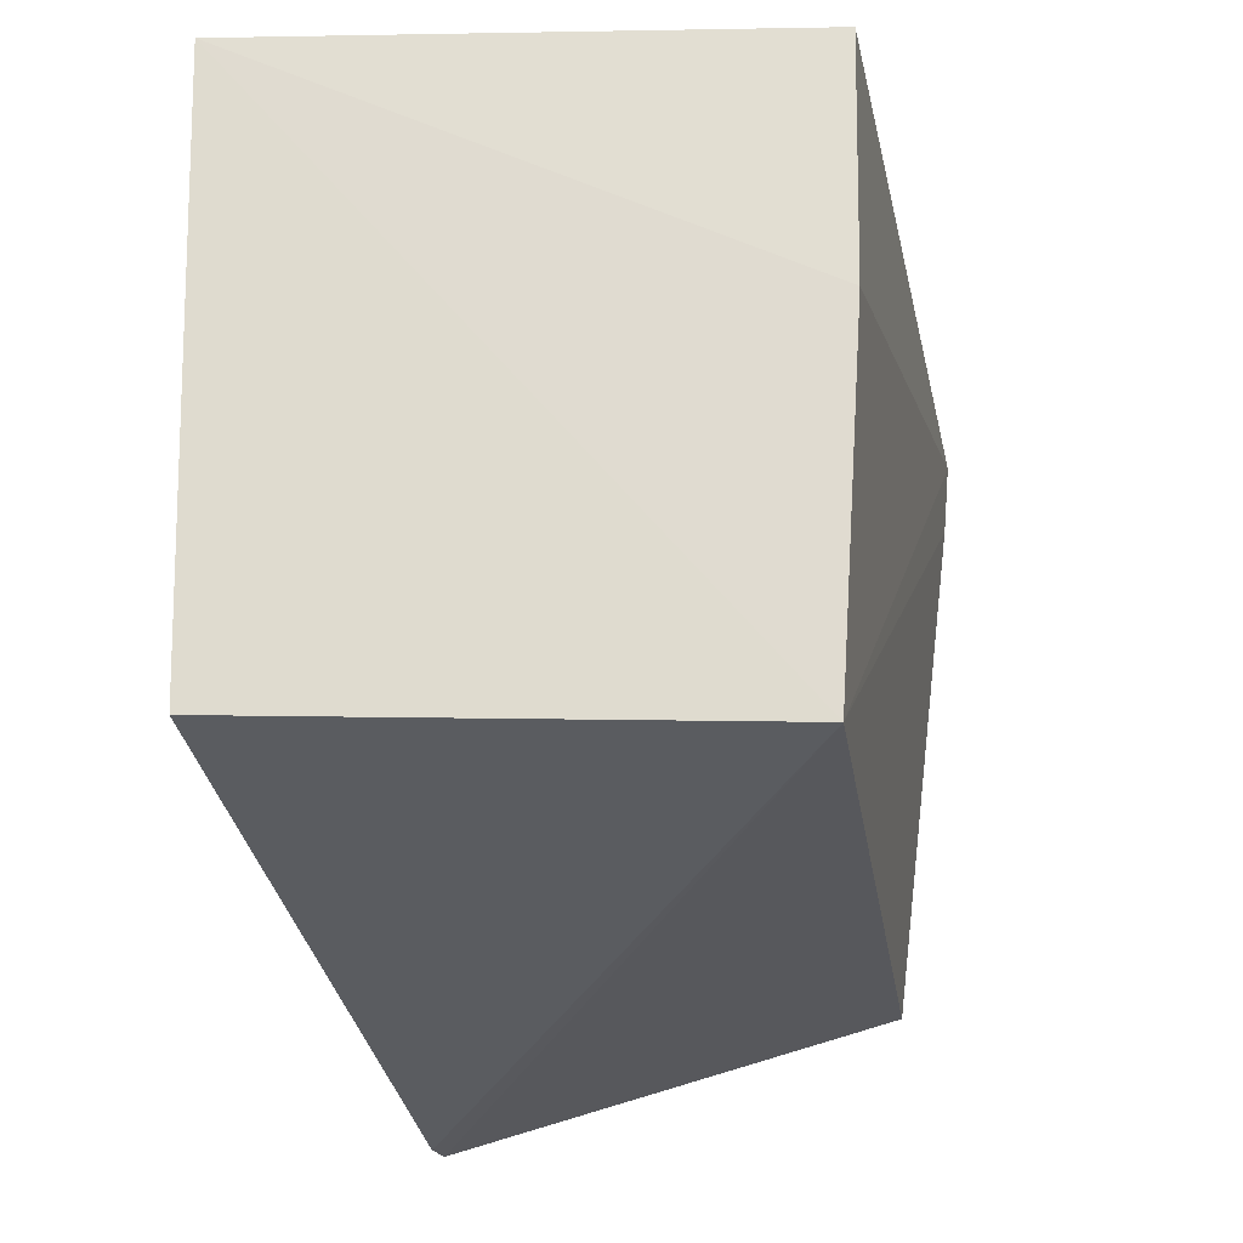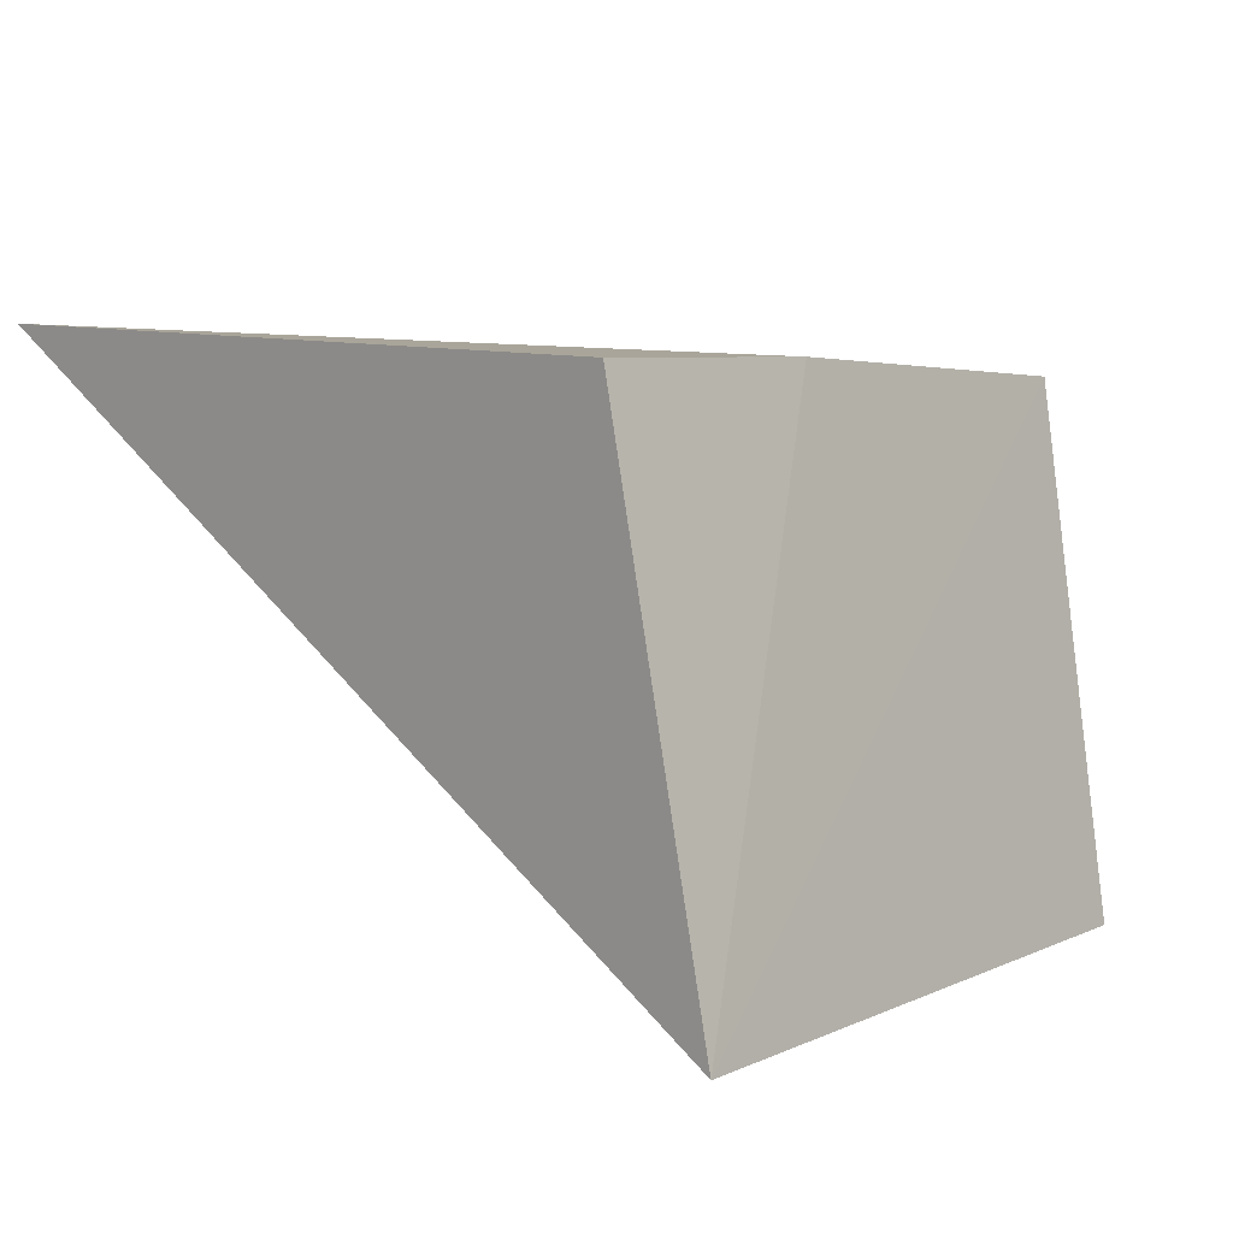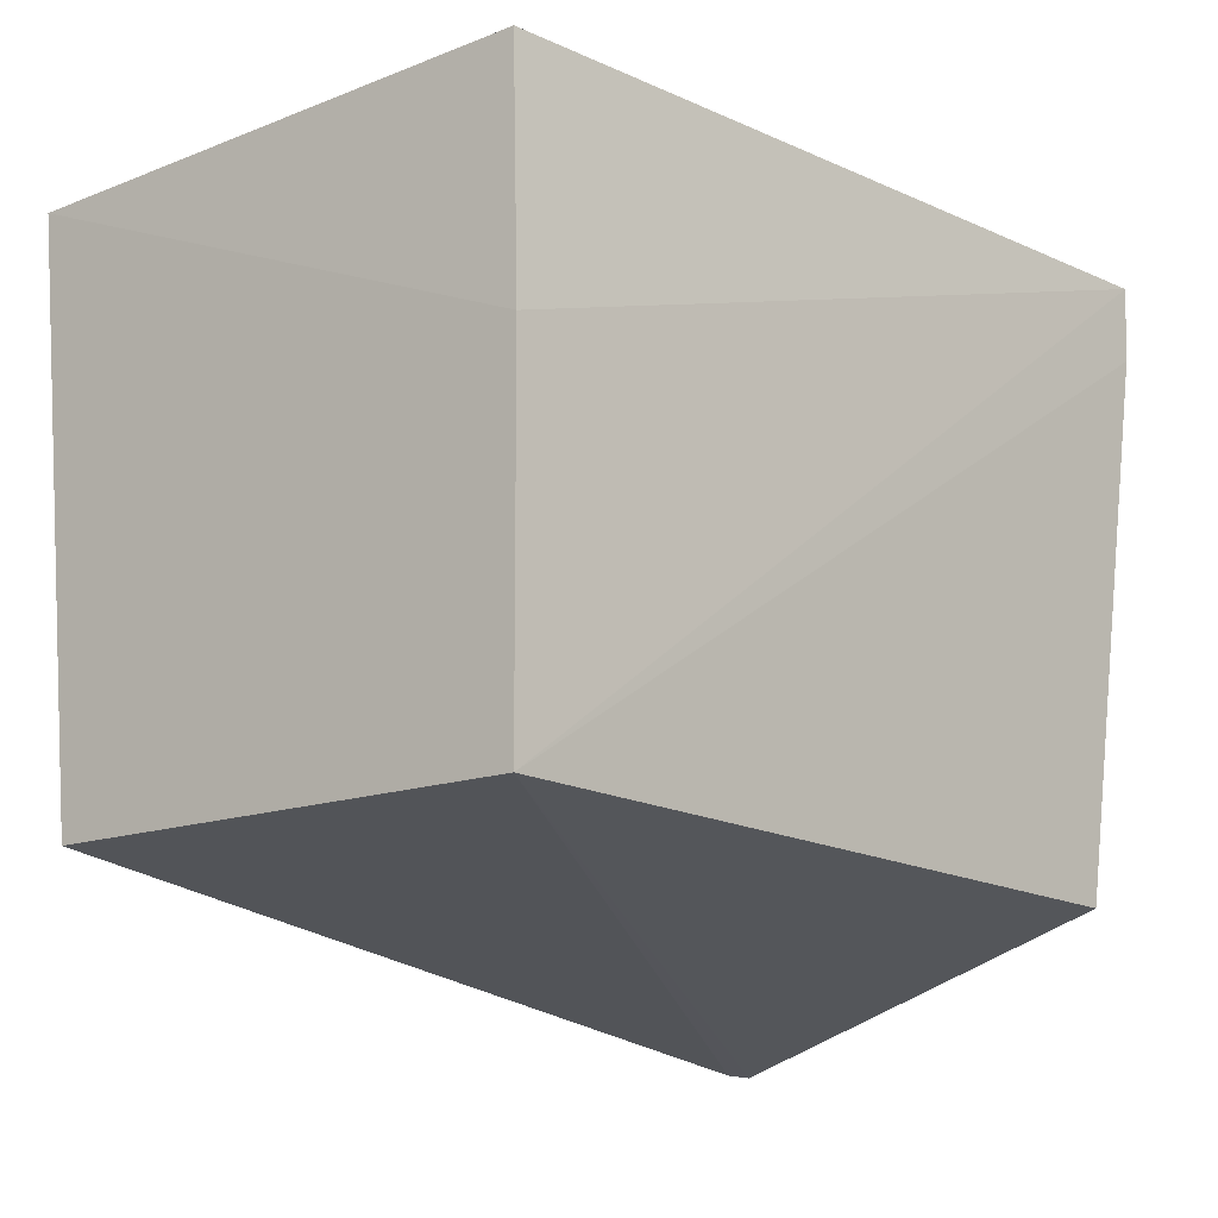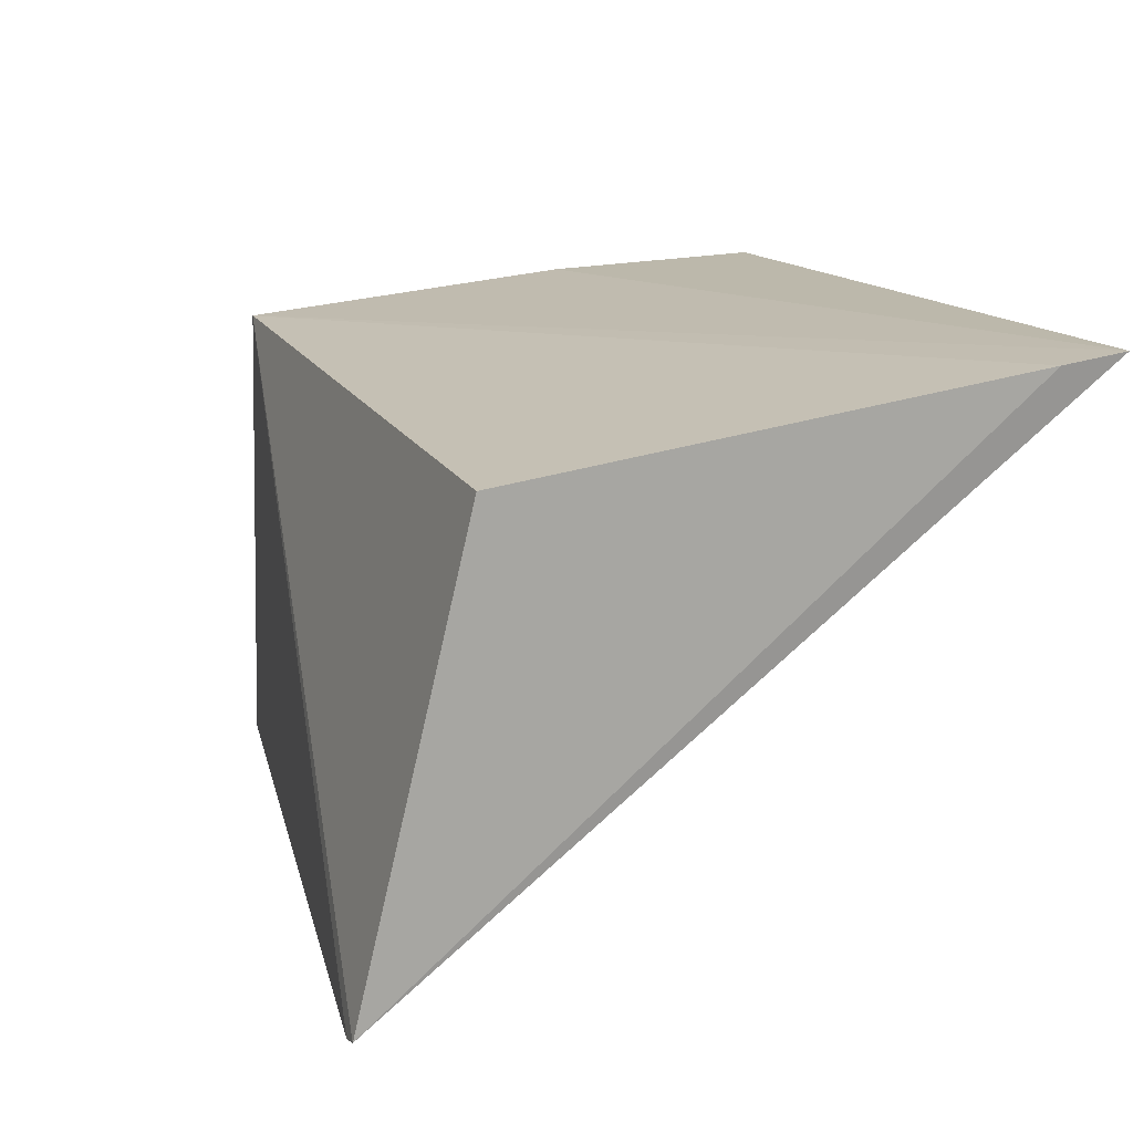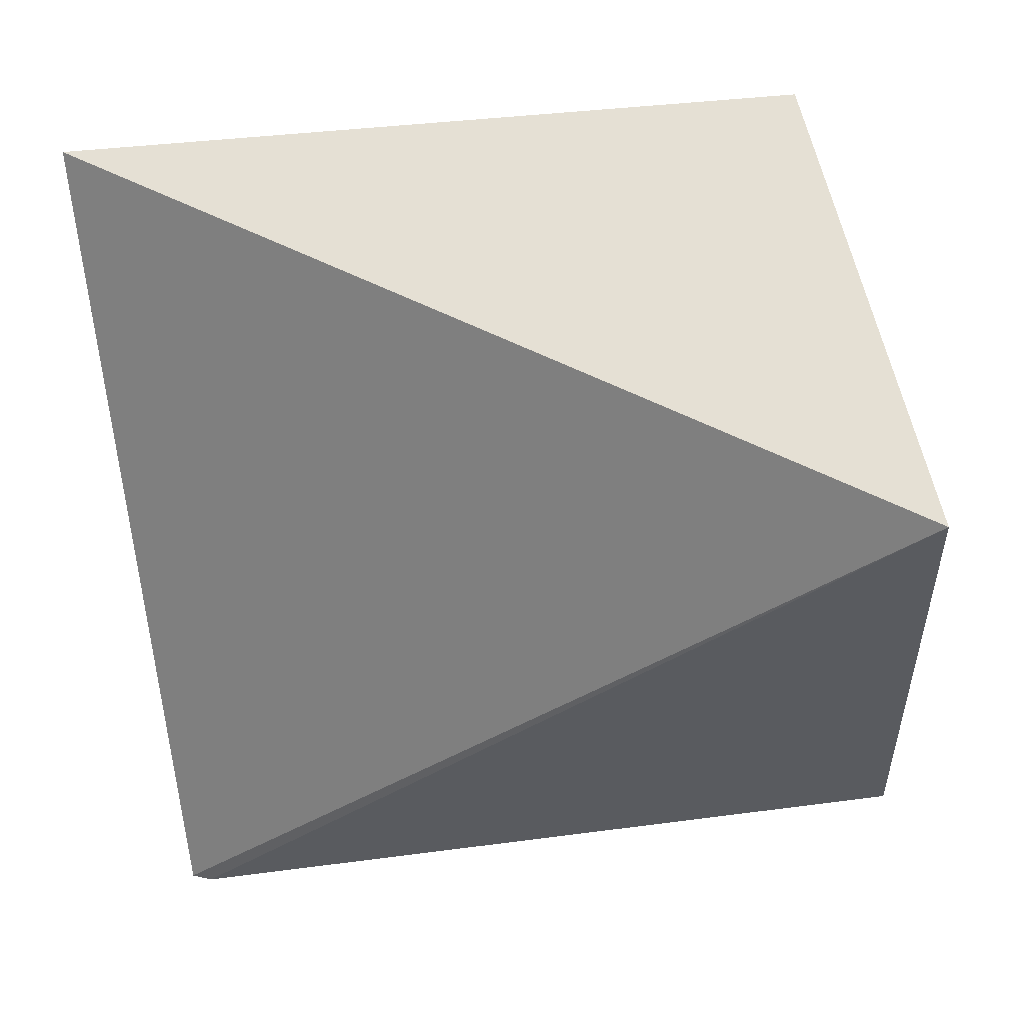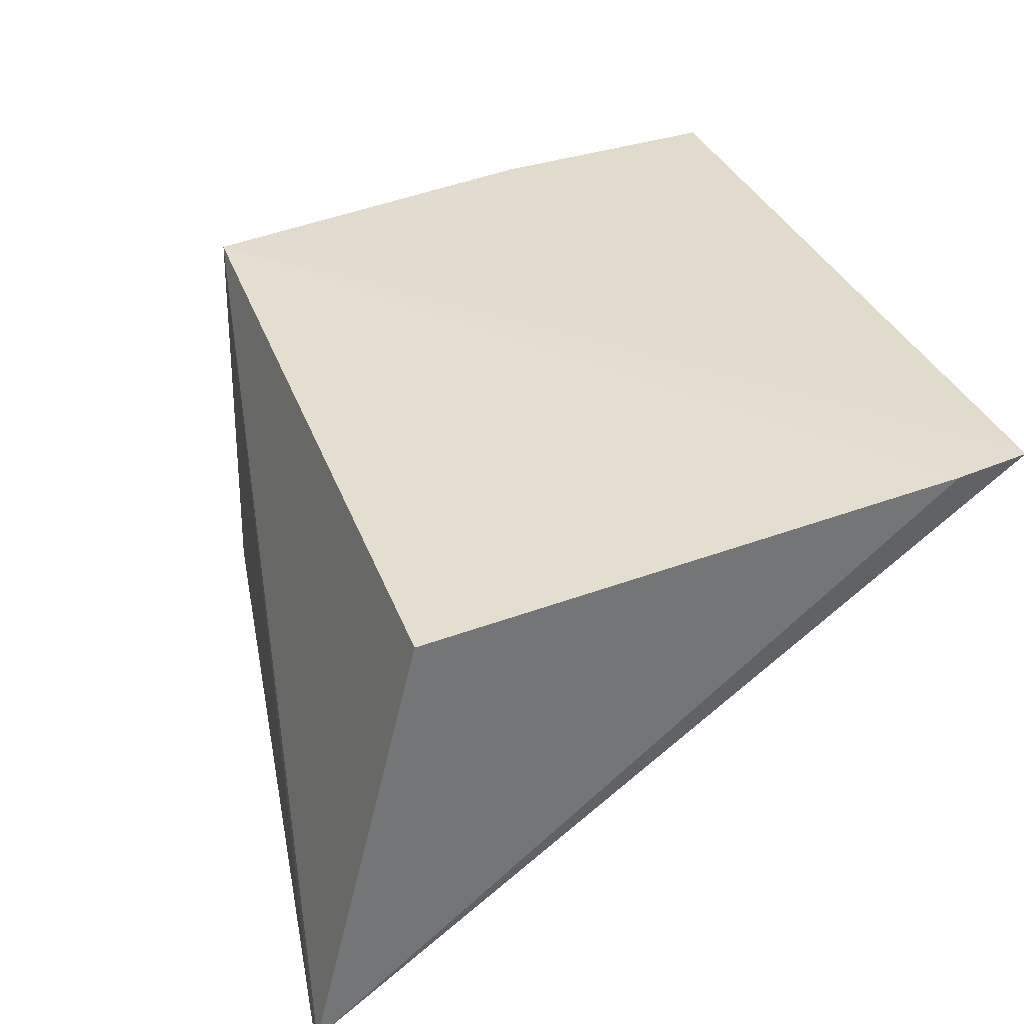
<metadata>
{"format":"obj","ext":"obj","renderer":"f3d","projection":"perspective","resolution":1024,"background":"white","views":[{"elev":-25.2,"azim":-79.1,"up":"+Y"},{"elev":7.9,"azim":-134.8,"up":"+Z"},{"elev":-17.2,"azim":-42.7,"up":"+Y"},{"elev":15.0,"azim":69.0,"up":"+Z"},{"elev":-32.2,"azim":-172.3,"up":"+Z"},{"elev":34.6,"azim":70.7,"up":"+Z"}]}
</metadata>
<code>
v -0.03253 -0.01667 0.1173
v -0.03253 -0.02227 0.1166
v -0.0325 -0.02333 0.1123
v -0.04073 -0.01681 0.1123
v -0.03967 -0.01893 0.1171
v -0.03247 -0.01734 0.1172
v -0.03978 -0.01671 0.1172
v -0.03943 -0.02225 0.1169
v -0.04023 -0.02217 0.1123
v -0.03272 -0.02332 0.1123
f 1 3 4
f 6 2 3
f 6 3 1
f 7 5 1
f 7 1 4
f 7 4 5
f 8 3 2
f 8 2 6
f 8 6 1
f 8 1 5
f 8 5 4
f 9 8 4
f 10 9 4
f 10 4 3
f 10 3 8
f 10 8 9

</code>
